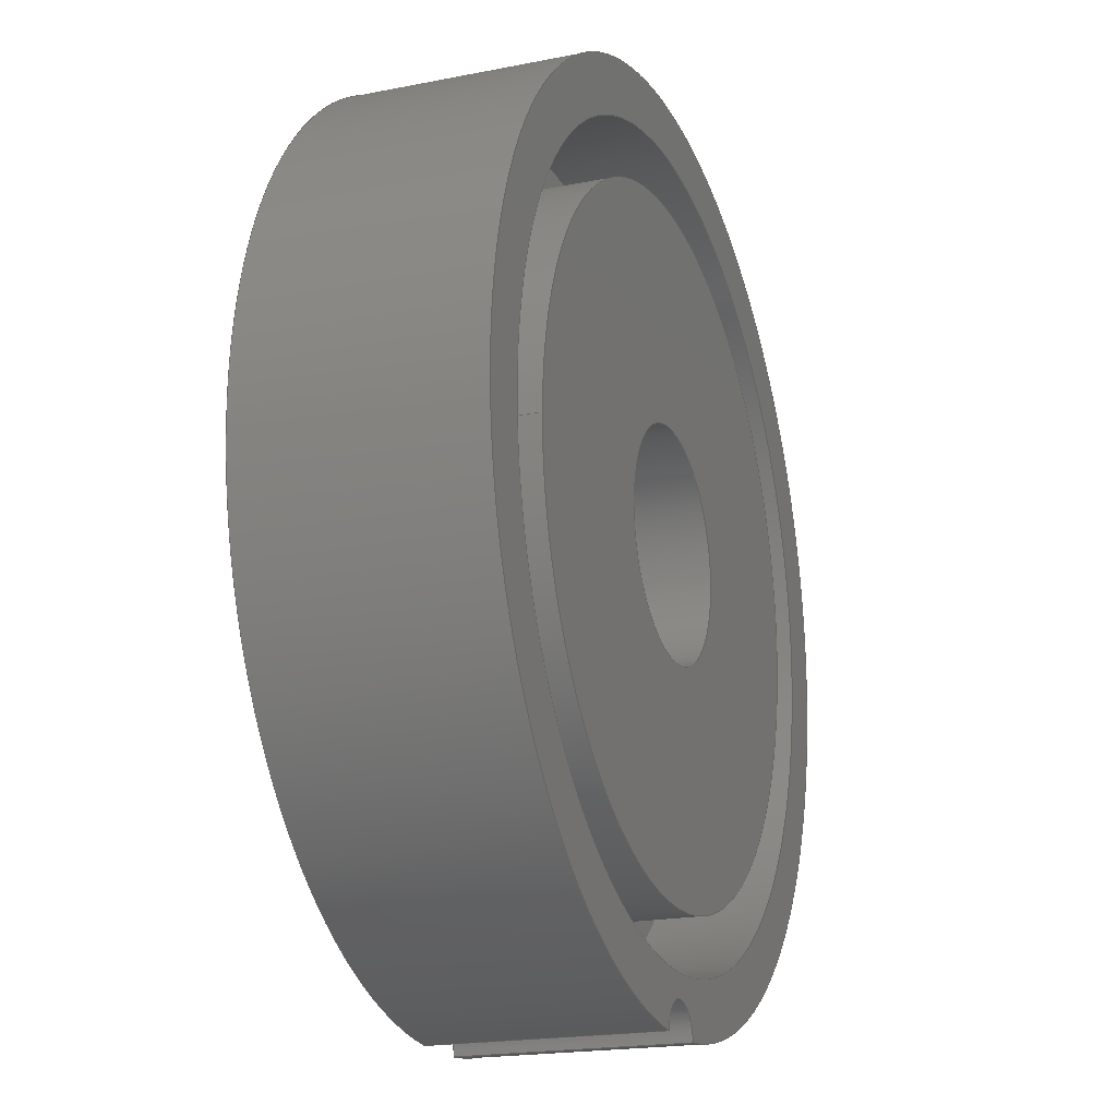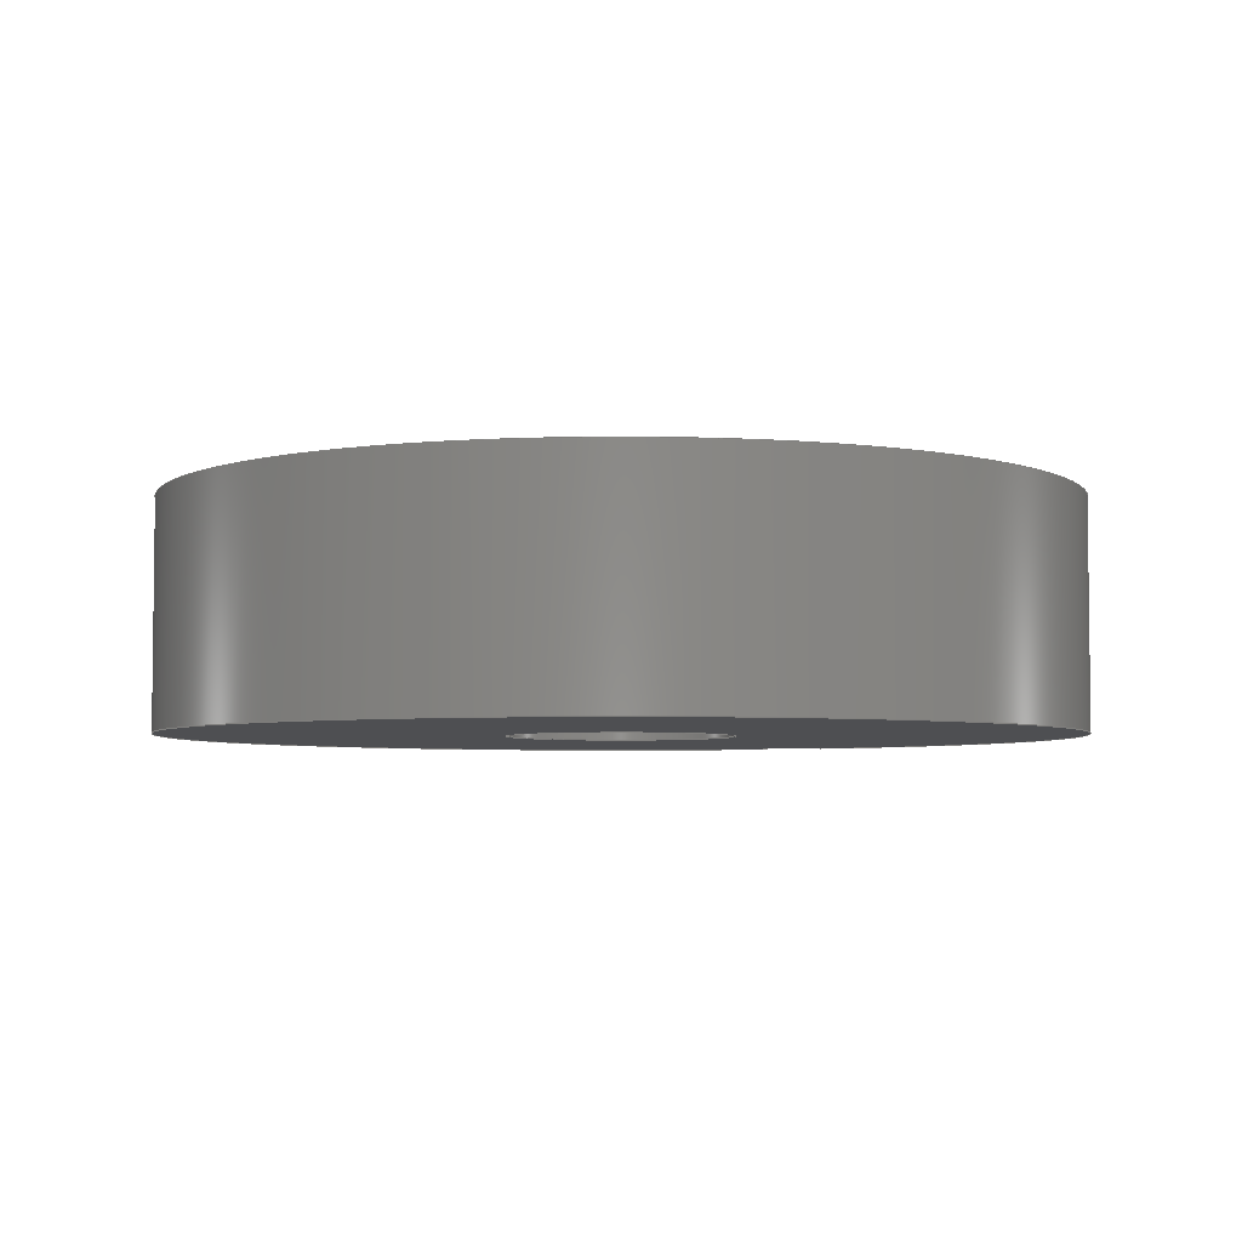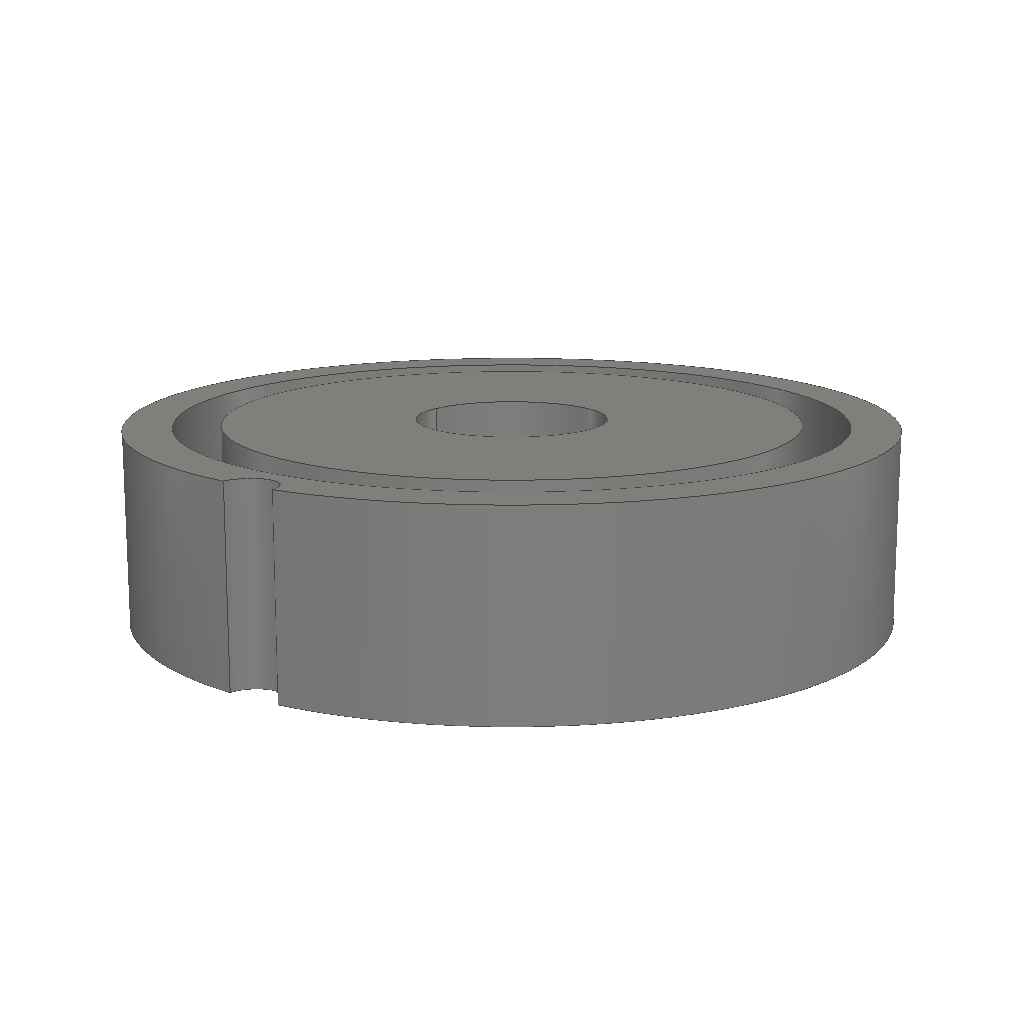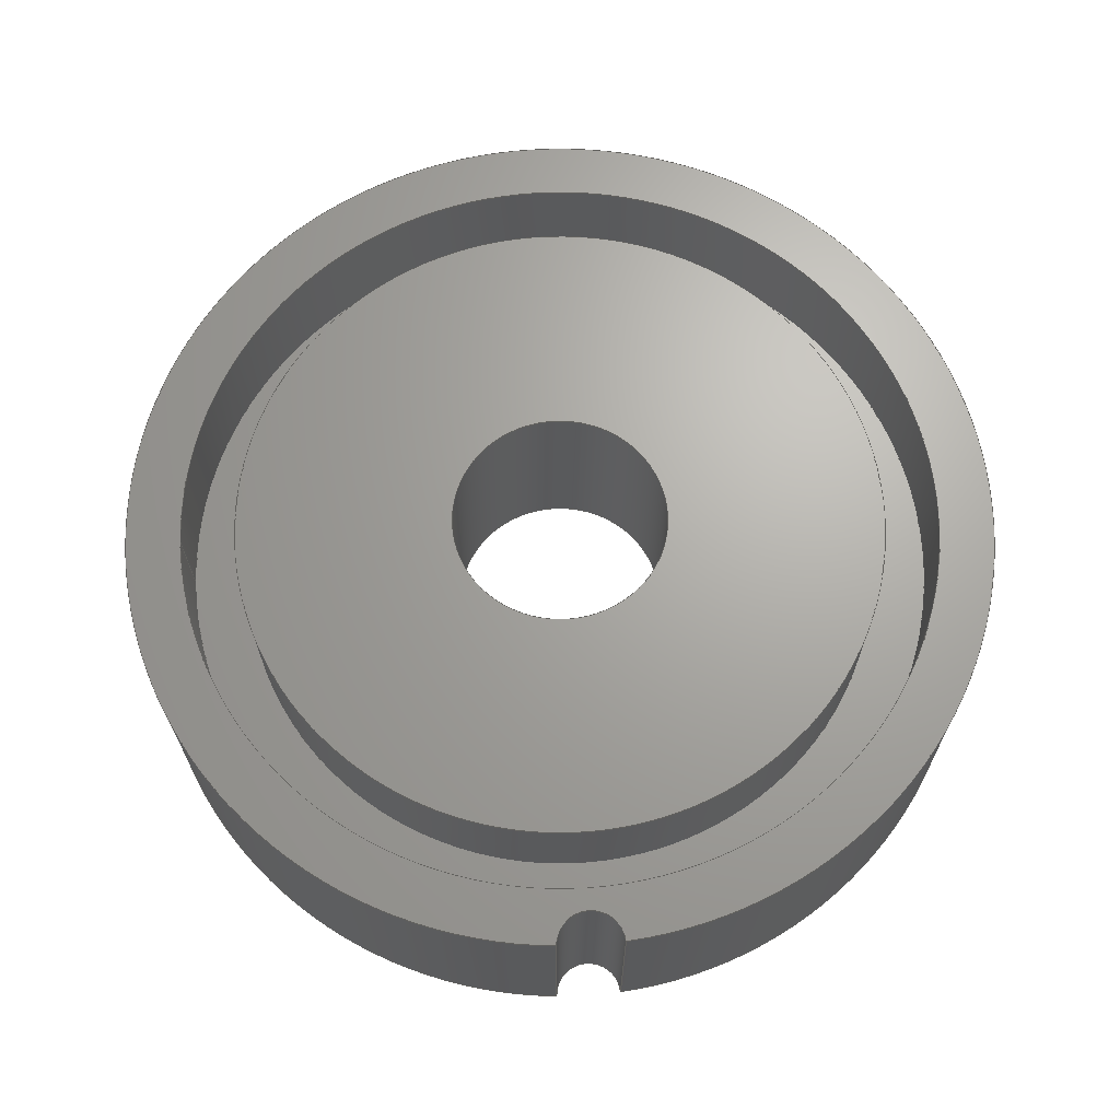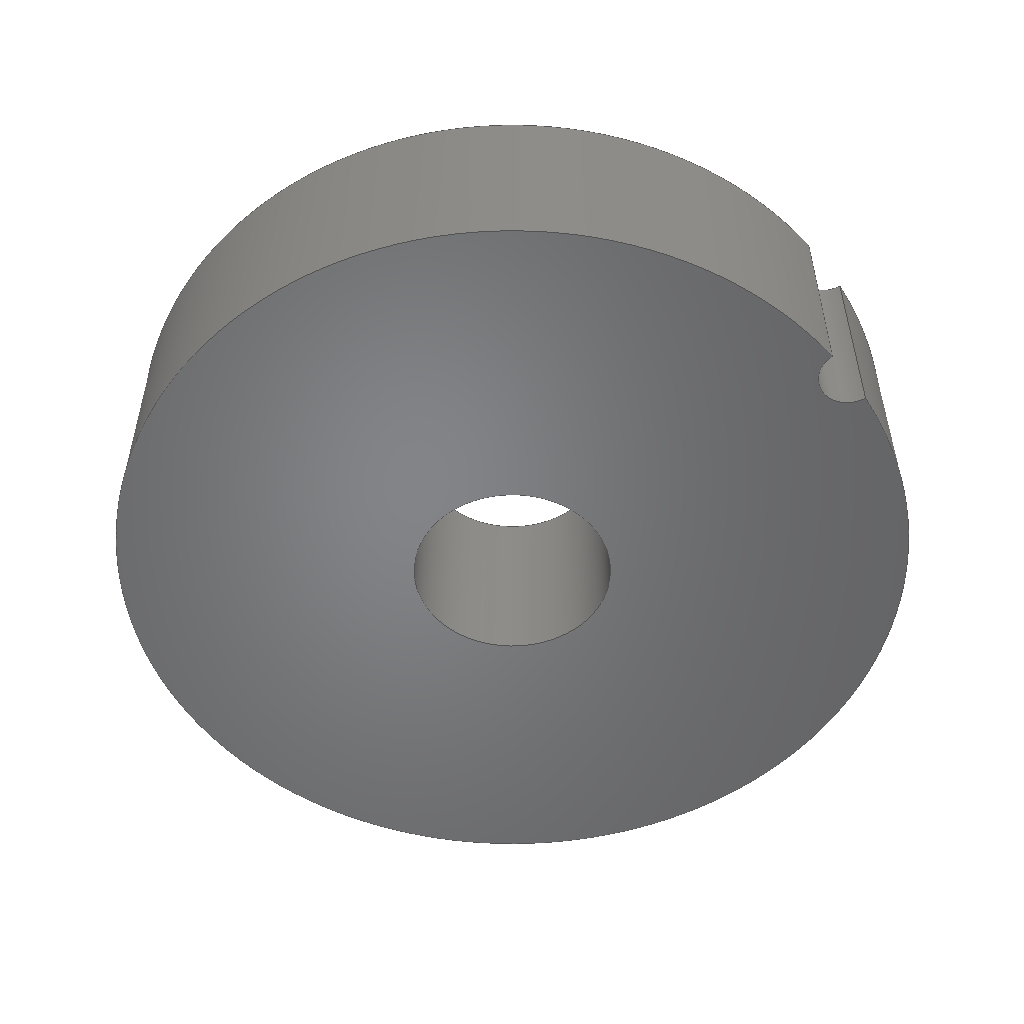
<metadata>
{"format":"step","ext":"step","renderer":"f3d","projection":"perspective","resolution":1024,"background":"white","views":[{"elev":-19.4,"azim":110.5,"up":"+Z"},{"elev":-4.6,"azim":25.5,"up":"+Y"},{"elev":13.2,"azim":-143.8,"up":"+Y"},{"elev":67.2,"azim":176.1,"up":"+Y"},{"elev":-51.8,"azim":127.0,"up":"+Y"}]}
</metadata>
<code>
ISO-10303-21;
DATA;
#1=MECHANICAL_DESIGN_GEOMETRIC_PRESENTATION_REPRESENTATION('',(#4),#241);
#2=SHAPE_REPRESENTATION_RELATIONSHIP('SRR','None',#248,#3);
#3=ADVANCED_BREP_SHAPE_REPRESENTATION('',(#5),#240);
#4=STYLED_ITEM('',(#257),#5);
#5=MANIFOLD_SOLID_BREP('Body1',#125);
#6=FACE_BOUND('',#25,.T.);
#7=FACE_BOUND('',#29,.T.);
#8=FACE_BOUND('',#31,.T.);
#9=FACE_BOUND('',#35,.T.);
#10=PLANE('',#142);
#11=PLANE('',#151);
#12=PLANE('',#152);
#13=PLANE('',#157);
#14=FACE_OUTER_BOUND('',#23,.T.);
#15=FACE_OUTER_BOUND('',#24,.T.);
#16=FACE_OUTER_BOUND('',#26,.T.);
#17=FACE_OUTER_BOUND('',#27,.T.);
#18=FACE_OUTER_BOUND('',#28,.T.);
#19=FACE_OUTER_BOUND('',#30,.T.);
#20=FACE_OUTER_BOUND('',#32,.T.);
#21=FACE_OUTER_BOUND('',#33,.T.);
#22=FACE_OUTER_BOUND('',#34,.T.);
#23=EDGE_LOOP('',(#81,#82,#83,#84));
#24=EDGE_LOOP('',(#85,#86));
#25=EDGE_LOOP('',(#87));
#26=EDGE_LOOP('',(#88,#89,#90,#91));
#27=EDGE_LOOP('',(#92,#93,#94,#95));
#28=EDGE_LOOP('',(#96));
#29=EDGE_LOOP('',(#97));
#30=EDGE_LOOP('',(#98,#99));
#31=EDGE_LOOP('',(#100));
#32=EDGE_LOOP('',(#101,#102,#103,#104));
#33=EDGE_LOOP('',(#105,#106,#107,#108));
#34=EDGE_LOOP('',(#109));
#35=EDGE_LOOP('',(#110));
#36=CIRCLE('',#140,1.5);
#37=CIRCLE('',#141,1.5);
#38=CIRCLE('',#143,20);
#39=CIRCLE('',#144,5);
#40=CIRCLE('',#146,15);
#41=CIRCLE('',#147,15);
#42=CIRCLE('',#149,17.5);
#43=CIRCLE('',#150,17.5);
#44=CIRCLE('',#153,20);
#45=CIRCLE('',#155,5);
#46=LINE('',#207,#51);
#47=LINE('',#211,#52);
#48=LINE('',#221,#53);
#49=LINE('',#227,#54);
#50=LINE('',#235,#55);
#51=VECTOR('',#162,1);
#52=VECTOR('',#165,1);
#53=VECTOR('',#178,15);
#54=VECTOR('',#185,17.5);
#55=VECTOR('',#198,5);
#56=VERTEX_POINT('',#205);
#57=VERTEX_POINT('',#206);
#58=VERTEX_POINT('',#208);
#59=VERTEX_POINT('',#210);
#60=VERTEX_POINT('',#215);
#61=VERTEX_POINT('',#218);
#62=VERTEX_POINT('',#220);
#63=VERTEX_POINT('',#224);
#64=VERTEX_POINT('',#226);
#65=VERTEX_POINT('',#233);
#66=EDGE_CURVE('',#56,#57,#46,.T.);
#67=EDGE_CURVE('',#58,#56,#36,.T.);
#68=EDGE_CURVE('',#59,#58,#47,.T.);
#69=EDGE_CURVE('',#57,#59,#37,.T.);
#70=EDGE_CURVE('',#57,#59,#38,.T.);
#71=EDGE_CURVE('',#60,#60,#39,.T.);
#72=EDGE_CURVE('',#61,#61,#40,.T.);
#73=EDGE_CURVE('',#61,#62,#48,.T.);
#74=EDGE_CURVE('',#62,#62,#41,.T.);
#75=EDGE_CURVE('',#63,#63,#42,.T.);
#76=EDGE_CURVE('',#63,#64,#49,.T.);
#77=EDGE_CURVE('',#64,#64,#43,.T.);
#78=EDGE_CURVE('',#56,#58,#44,.T.);
#79=EDGE_CURVE('',#65,#65,#45,.T.);
#80=EDGE_CURVE('',#65,#60,#50,.T.);
#81=ORIENTED_EDGE('',*,*,#66,.F.);
#82=ORIENTED_EDGE('',*,*,#67,.F.);
#83=ORIENTED_EDGE('',*,*,#68,.F.);
#84=ORIENTED_EDGE('',*,*,#69,.F.);
#85=ORIENTED_EDGE('',*,*,#69,.T.);
#86=ORIENTED_EDGE('',*,*,#70,.F.);
#87=ORIENTED_EDGE('',*,*,#71,.T.);
#88=ORIENTED_EDGE('',*,*,#72,.F.);
#89=ORIENTED_EDGE('',*,*,#73,.T.);
#90=ORIENTED_EDGE('',*,*,#74,.T.);
#91=ORIENTED_EDGE('',*,*,#73,.F.);
#92=ORIENTED_EDGE('',*,*,#75,.F.);
#93=ORIENTED_EDGE('',*,*,#76,.T.);
#94=ORIENTED_EDGE('',*,*,#77,.T.);
#95=ORIENTED_EDGE('',*,*,#76,.F.);
#96=ORIENTED_EDGE('',*,*,#77,.F.);
#97=ORIENTED_EDGE('',*,*,#74,.F.);
#98=ORIENTED_EDGE('',*,*,#67,.T.);
#99=ORIENTED_EDGE('',*,*,#78,.T.);
#100=ORIENTED_EDGE('',*,*,#75,.T.);
#101=ORIENTED_EDGE('',*,*,#79,.F.);
#102=ORIENTED_EDGE('',*,*,#80,.T.);
#103=ORIENTED_EDGE('',*,*,#71,.F.);
#104=ORIENTED_EDGE('',*,*,#80,.F.);
#105=ORIENTED_EDGE('',*,*,#66,.T.);
#106=ORIENTED_EDGE('',*,*,#70,.T.);
#107=ORIENTED_EDGE('',*,*,#68,.T.);
#108=ORIENTED_EDGE('',*,*,#78,.F.);
#109=ORIENTED_EDGE('',*,*,#72,.T.);
#110=ORIENTED_EDGE('',*,*,#79,.T.);
#111=CYLINDRICAL_SURFACE('',#139,1.5);
#112=CYLINDRICAL_SURFACE('',#145,15);
#113=CYLINDRICAL_SURFACE('',#148,17.5);
#114=CYLINDRICAL_SURFACE('',#154,5);
#115=CYLINDRICAL_SURFACE('',#156,20);
#116=ADVANCED_FACE('',(#14),#111,.F.);
#117=ADVANCED_FACE('',(#15,#6),#10,.F.);
#118=ADVANCED_FACE('',(#16),#112,.T.);
#119=ADVANCED_FACE('',(#17),#113,.F.);
#120=ADVANCED_FACE('',(#18,#7),#11,.T.);
#121=ADVANCED_FACE('',(#19,#8),#12,.T.);
#122=ADVANCED_FACE('',(#20),#114,.F.);
#123=ADVANCED_FACE('',(#21),#115,.T.);
#124=ADVANCED_FACE('',(#22,#9),#13,.T.);
#125=CLOSED_SHELL('',(#116,#117,#118,#119,#120,#121,#122,#123,#124));
#126=DERIVED_UNIT_ELEMENT(#128,1);
#127=DERIVED_UNIT_ELEMENT(#243,3);
#128=(
MASS_UNIT()
NAMED_UNIT(*)
SI_UNIT(.KILO.,.GRAM.)
);
#129=DERIVED_UNIT((#126,#127));
#130=MEASURE_REPRESENTATION_ITEM('density measure',
POSITIVE_RATIO_MEASURE(7850),#129);
#131=PROPERTY_DEFINITION_REPRESENTATION(#136,#133);
#132=PROPERTY_DEFINITION_REPRESENTATION(#137,#134);
#133=REPRESENTATION('material name',(#135),#240);
#134=REPRESENTATION('density',(#130),#240);
#135=DESCRIPTIVE_REPRESENTATION_ITEM('Steel','Steel');
#136=PROPERTY_DEFINITION('material property','material name',#250);
#137=PROPERTY_DEFINITION('material property','density of part',#250);
#138=AXIS2_PLACEMENT_3D('placement',#203,#158,#159);
#139=AXIS2_PLACEMENT_3D('',#204,#160,#161);
#140=AXIS2_PLACEMENT_3D('',#209,#163,#164);
#141=AXIS2_PLACEMENT_3D('',#212,#166,#167);
#142=AXIS2_PLACEMENT_3D('',#213,#168,#169);
#143=AXIS2_PLACEMENT_3D('',#214,#170,#171);
#144=AXIS2_PLACEMENT_3D('',#216,#172,#173);
#145=AXIS2_PLACEMENT_3D('',#217,#174,#175);
#146=AXIS2_PLACEMENT_3D('',#219,#176,#177);
#147=AXIS2_PLACEMENT_3D('',#222,#179,#180);
#148=AXIS2_PLACEMENT_3D('',#223,#181,#182);
#149=AXIS2_PLACEMENT_3D('',#225,#183,#184);
#150=AXIS2_PLACEMENT_3D('',#228,#186,#187);
#151=AXIS2_PLACEMENT_3D('',#229,#188,#189);
#152=AXIS2_PLACEMENT_3D('',#230,#190,#191);
#153=AXIS2_PLACEMENT_3D('',#231,#192,#193);
#154=AXIS2_PLACEMENT_3D('',#232,#194,#195);
#155=AXIS2_PLACEMENT_3D('',#234,#196,#197);
#156=AXIS2_PLACEMENT_3D('',#236,#199,#200);
#157=AXIS2_PLACEMENT_3D('',#237,#201,#202);
#158=DIRECTION('axis',(0,0,1));
#159=DIRECTION('refdir',(1,0,0));
#160=DIRECTION('center_axis',(0,-1,0));
#161=DIRECTION('ref_axis',(-1,0,0));
#162=DIRECTION('',(0,-1,0));
#163=DIRECTION('center_axis',(0,-1,0));
#164=DIRECTION('ref_axis',(-1,0,0));
#165=DIRECTION('',(0,1,0));
#166=DIRECTION('center_axis',(0,1,0));
#167=DIRECTION('ref_axis',(-1,0,0));
#168=DIRECTION('center_axis',(0,1,0));
#169=DIRECTION('ref_axis',(1,0,0));
#170=DIRECTION('center_axis',(0,1,0));
#171=DIRECTION('ref_axis',(1,0,0));
#172=DIRECTION('center_axis',(0,1,0));
#173=DIRECTION('ref_axis',(-1,0,0));
#174=DIRECTION('center_axis',(0,-1,0));
#175=DIRECTION('ref_axis',(-1,0,0));
#176=DIRECTION('center_axis',(0,1,0));
#177=DIRECTION('ref_axis',(-1,0,0));
#178=DIRECTION('',(0,-1,0));
#179=DIRECTION('center_axis',(0,1,0));
#180=DIRECTION('ref_axis',(-1,0,0));
#181=DIRECTION('center_axis',(0,-1,0));
#182=DIRECTION('ref_axis',(-1,0,0));
#183=DIRECTION('center_axis',(0,-1,0));
#184=DIRECTION('ref_axis',(-1,0,0));
#185=DIRECTION('',(0,-1,0));
#186=DIRECTION('center_axis',(0,-1,0));
#187=DIRECTION('ref_axis',(-1,0,0));
#188=DIRECTION('center_axis',(0,1,0));
#189=DIRECTION('ref_axis',(-1,0,0));
#190=DIRECTION('center_axis',(0,1,0));
#191=DIRECTION('ref_axis',(1,0,0));
#192=DIRECTION('center_axis',(0,1,0));
#193=DIRECTION('ref_axis',(1,0,0));
#194=DIRECTION('center_axis',(0,-1,0));
#195=DIRECTION('ref_axis',(-1,0,0));
#196=DIRECTION('center_axis',(0,-1,0));
#197=DIRECTION('ref_axis',(-1,0,0));
#198=DIRECTION('',(0,-1,0));
#199=DIRECTION('center_axis',(0,1,0));
#200=DIRECTION('ref_axis',(-0.0009503,0,1));
#201=DIRECTION('center_axis',(0,1,0));
#202=DIRECTION('ref_axis',(1,0,0));
#203=CARTESIAN_POINT('',(0,0,0));
#204=CARTESIAN_POINT('Origin',(0.01901,10,-20));
#205=CARTESIAN_POINT('',(-1.48,10,-19.95));
#206=CARTESIAN_POINT('',(-1.48,0,-19.95));
#207=CARTESIAN_POINT('',(-1.48,10,-19.95));
#208=CARTESIAN_POINT('',(1.518,10,-19.94));
#209=CARTESIAN_POINT('Origin',(0.01901,10,-20));
#210=CARTESIAN_POINT('',(1.518,0,-19.94));
#211=CARTESIAN_POINT('',(1.518,10,-19.94));
#212=CARTESIAN_POINT('Origin',(0.01901,0,-20));
#213=CARTESIAN_POINT('Origin',(0,0,0));
#214=CARTESIAN_POINT('Origin',(0,0,0));
#215=CARTESIAN_POINT('',(5,0,-6.123e-16));
#216=CARTESIAN_POINT('Origin',(0,0,0));
#217=CARTESIAN_POINT('Origin',(0,10,0));
#218=CARTESIAN_POINT('',(15,10,-1.837e-15));
#219=CARTESIAN_POINT('Origin',(0,10,0));
#220=CARTESIAN_POINT('',(15,5,-1.837e-15));
#221=CARTESIAN_POINT('',(15,10,1.837e-15));
#222=CARTESIAN_POINT('Origin',(0,5,0));
#223=CARTESIAN_POINT('Origin',(0,10,0));
#224=CARTESIAN_POINT('',(17.5,10,-2.143e-15));
#225=CARTESIAN_POINT('Origin',(0,10,0));
#226=CARTESIAN_POINT('',(17.5,5,-2.143e-15));
#227=CARTESIAN_POINT('',(17.5,10,2.143e-15));
#228=CARTESIAN_POINT('Origin',(0,5,0));
#229=CARTESIAN_POINT('Origin',(0,5,0));
#230=CARTESIAN_POINT('Origin',(0,10,0));
#231=CARTESIAN_POINT('Origin',(0,10,0));
#232=CARTESIAN_POINT('Origin',(0,10,0));
#233=CARTESIAN_POINT('',(5,10,-6.123e-16));
#234=CARTESIAN_POINT('Origin',(0,10,0));
#235=CARTESIAN_POINT('',(5,10,6.123e-16));
#236=CARTESIAN_POINT('Origin',(0,0,0));
#237=CARTESIAN_POINT('Origin',(0,10,0));
#238=UNCERTAINTY_MEASURE_WITH_UNIT(LENGTH_MEASURE(0.001),#242,
'DISTANCE_ACCURACY_VALUE',
'Maximum model space distance between geometric entities at asserted c
onnectivities');
#239=UNCERTAINTY_MEASURE_WITH_UNIT(LENGTH_MEASURE(0.001),#242,
'DISTANCE_ACCURACY_VALUE',
'Maximum model space distance between geometric entities at asserted c
onnectivities');
#240=(
GEOMETRIC_REPRESENTATION_CONTEXT(3)
GLOBAL_UNCERTAINTY_ASSIGNED_CONTEXT((#238))
GLOBAL_UNIT_ASSIGNED_CONTEXT((#242,#244,#245))
REPRESENTATION_CONTEXT('','3D')
);
#241=(
GEOMETRIC_REPRESENTATION_CONTEXT(3)
GLOBAL_UNCERTAINTY_ASSIGNED_CONTEXT((#239))
GLOBAL_UNIT_ASSIGNED_CONTEXT((#242,#244,#245))
REPRESENTATION_CONTEXT('','3D')
);
#242=(
LENGTH_UNIT()
NAMED_UNIT(*)
SI_UNIT(.CENTI.,.METRE.)
);
#243=(
LENGTH_UNIT()
NAMED_UNIT(*)
SI_UNIT($,.METRE.)
);
#244=(
NAMED_UNIT(*)
PLANE_ANGLE_UNIT()
SI_UNIT($,.RADIAN.)
);
#245=(
NAMED_UNIT(*)
SI_UNIT($,.STERADIAN.)
SOLID_ANGLE_UNIT()
);
#246=SHAPE_DEFINITION_REPRESENTATION(#247,#248);
#247=PRODUCT_DEFINITION_SHAPE('',$,#250);
#248=SHAPE_REPRESENTATION('',(#138),#240);
#249=PRODUCT_DEFINITION_CONTEXT('part definition',#254,'design');
#250=PRODUCT_DEFINITION('Untitled','Untitled',#251,#249);
#251=PRODUCT_DEFINITION_FORMATION('',$,#256);
#252=PRODUCT_RELATED_PRODUCT_CATEGORY('Untitled','Untitled',(#256));
#253=APPLICATION_PROTOCOL_DEFINITION('international standard',
'automotive_design',2009,#254);
#254=APPLICATION_CONTEXT(
'Core Data for Automotive Mechanical Design Process');
#255=PRODUCT_CONTEXT('part definition',#254,'mechanical');
#256=PRODUCT('Untitled','Untitled',$,(#255));
#257=PRESENTATION_STYLE_ASSIGNMENT((#258));
#258=SURFACE_STYLE_USAGE(.BOTH.,#259);
#259=SURFACE_SIDE_STYLE('',(#260));
#260=SURFACE_STYLE_FILL_AREA(#261);
#261=FILL_AREA_STYLE('Steel - Satin',(#262));
#262=FILL_AREA_STYLE_COLOUR('Steel - Satin',#263);
#263=COLOUR_RGB('Steel - Satin',0.6275,0.6275,0.6275);
ENDSEC;
END-ISO-10303-21;

</code>
